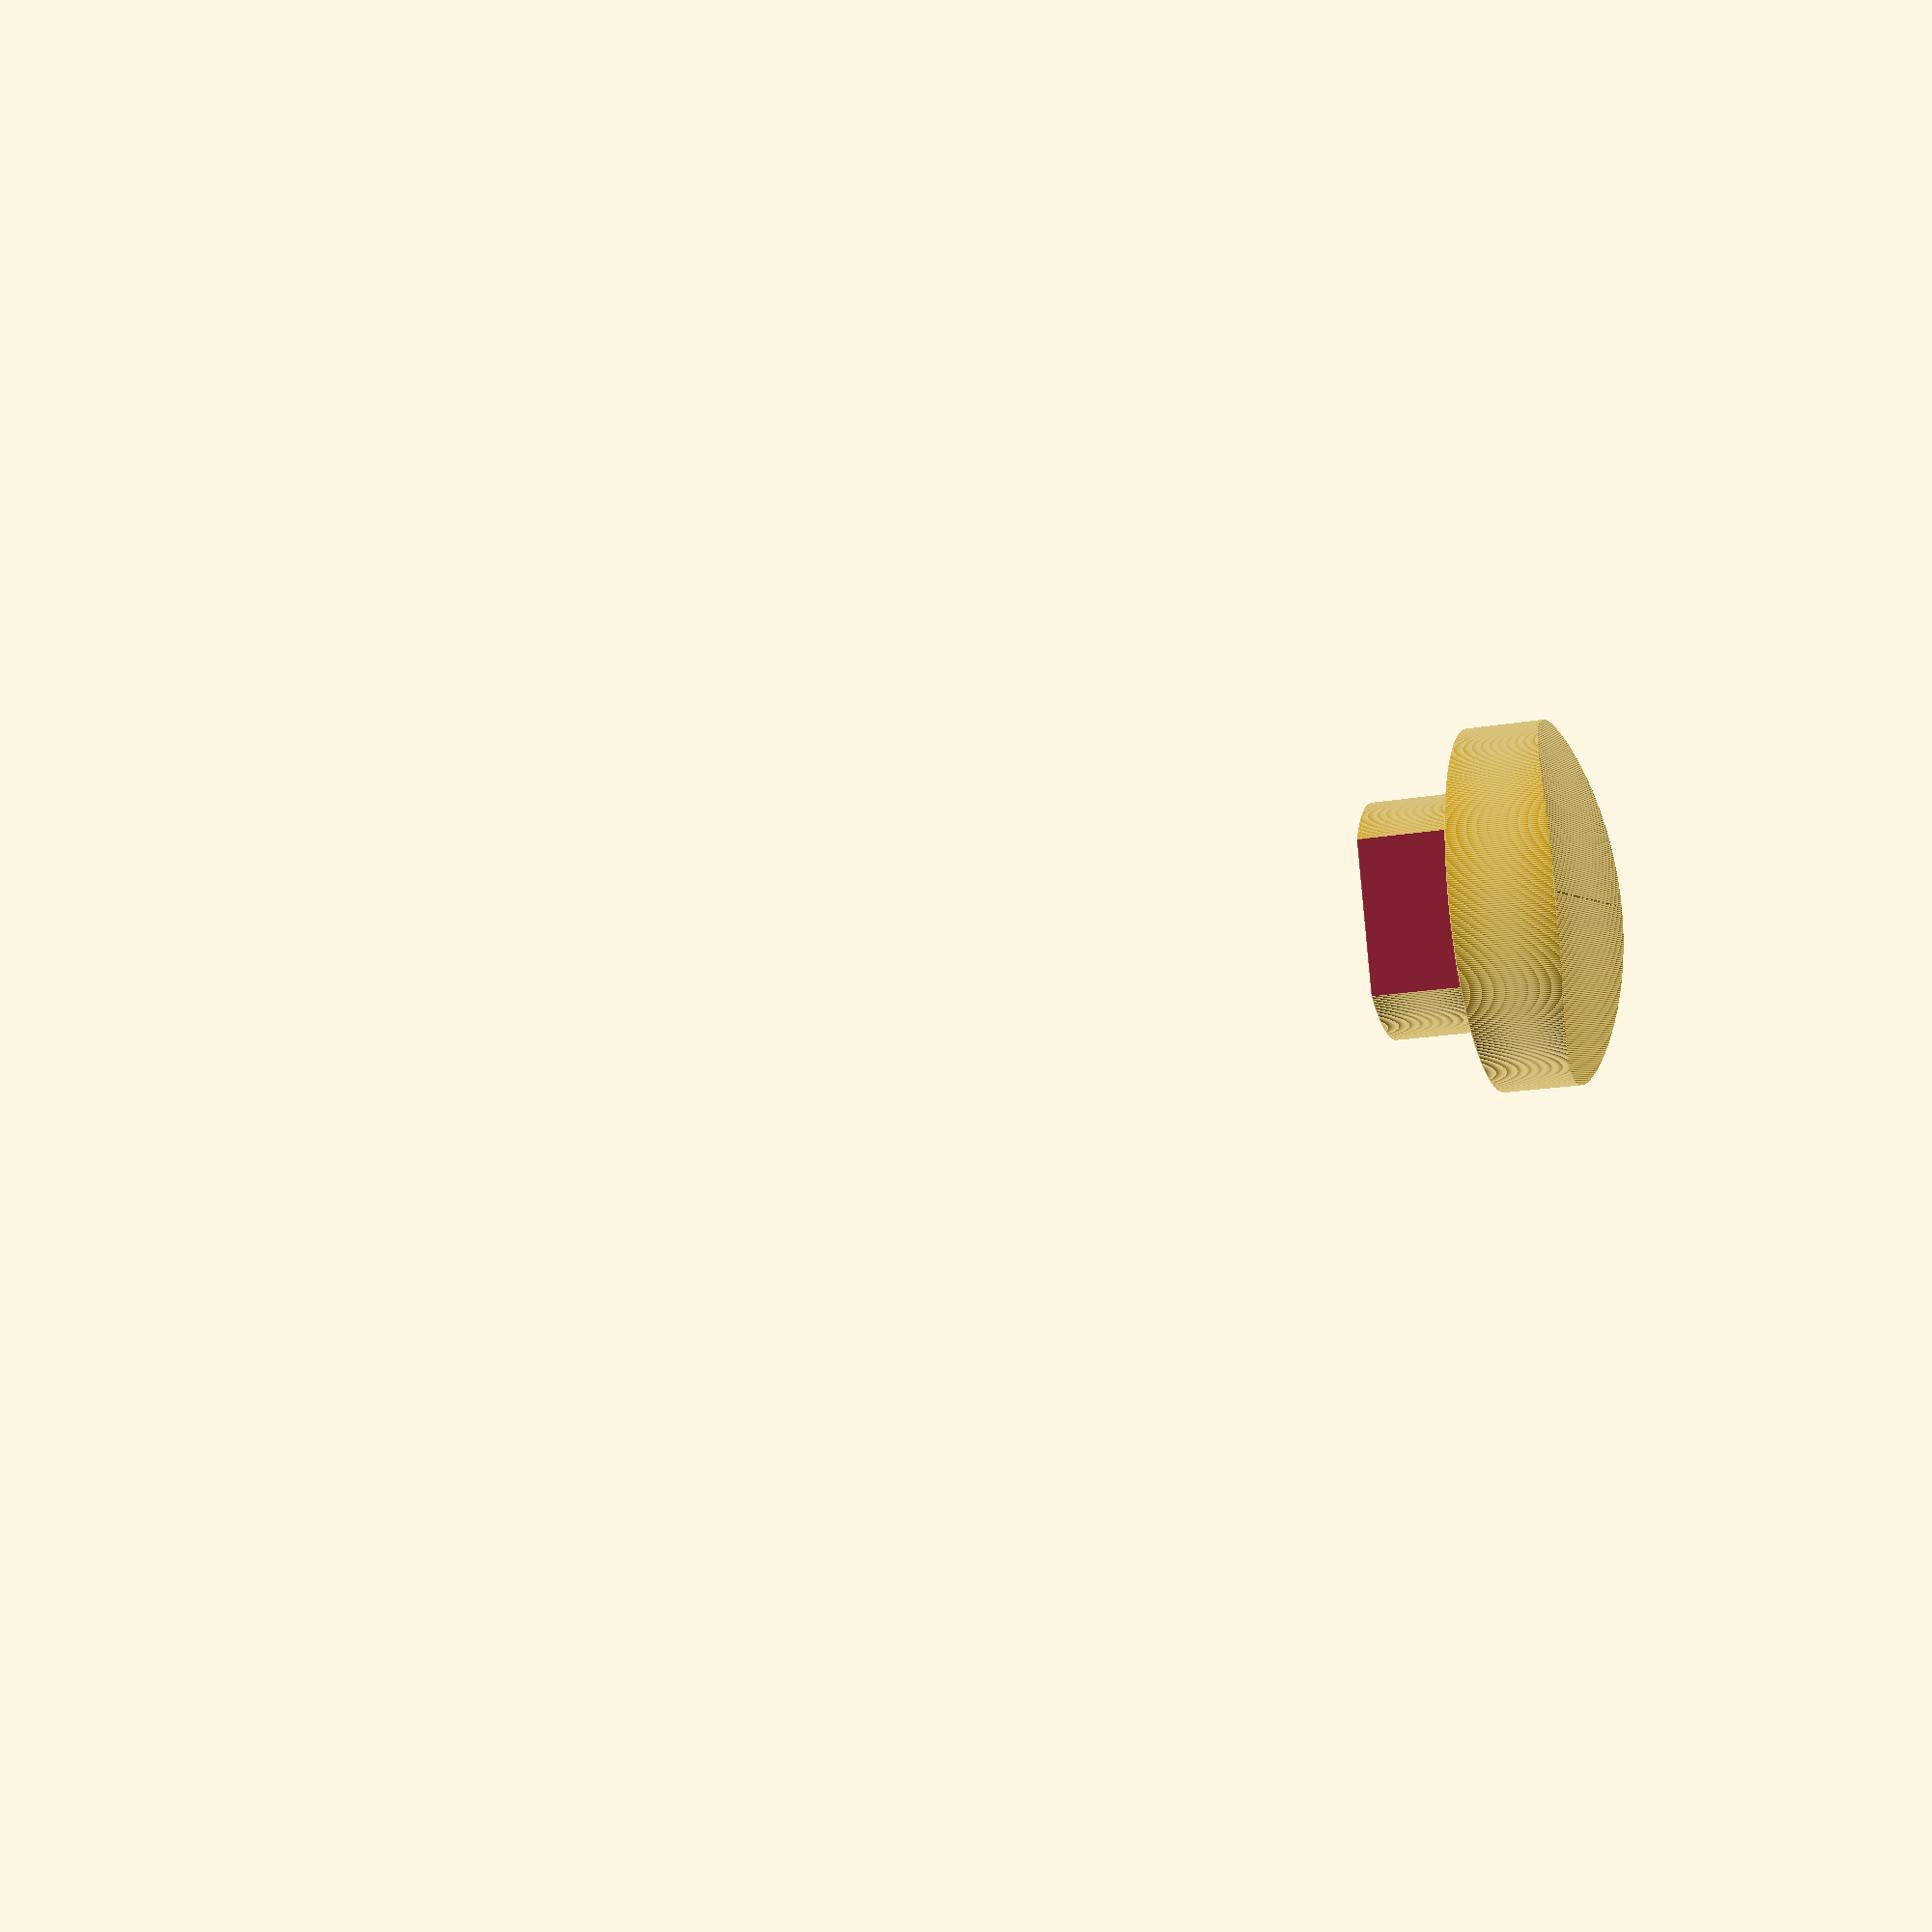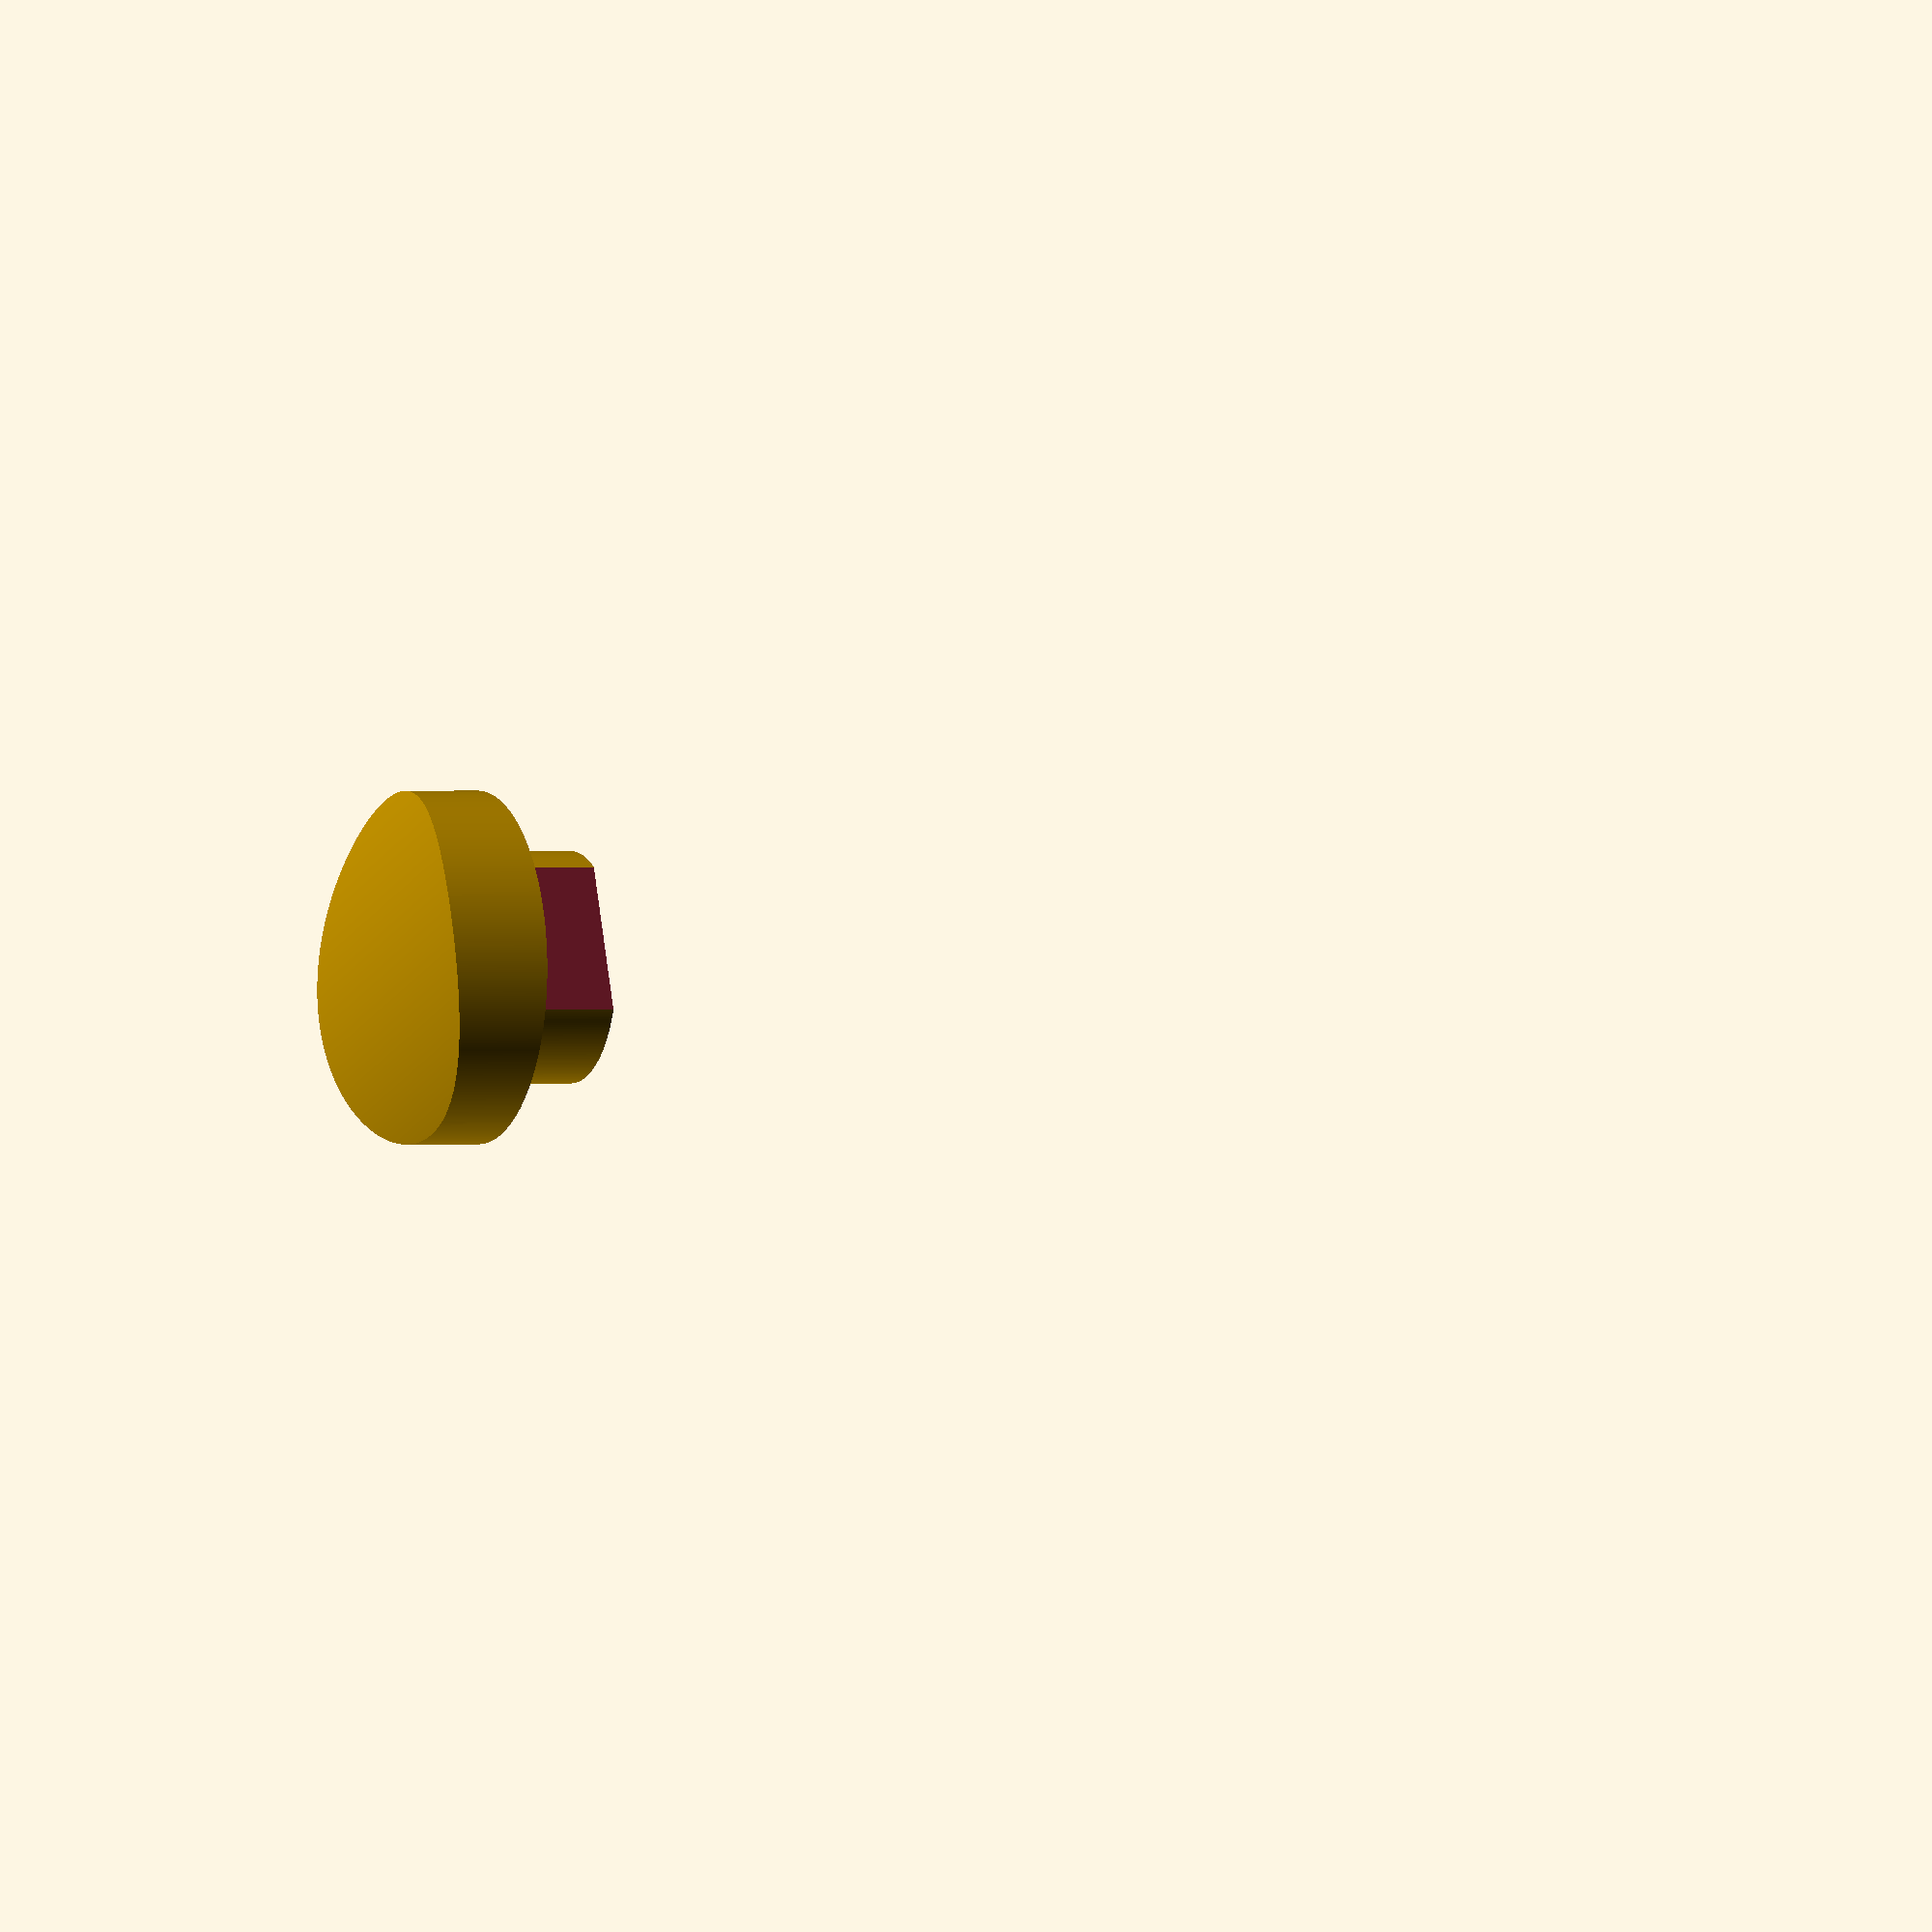
<openscad>
$fn = 0; $fa = 0.1; $fs = .1;

rad = 62.5/2;

sckt_rad = 17.5/2;
sckt_dep = 5;

sm_sckt_rad = 11.5/2;

intersection(){

translate([ 0, 0, rad - 0.5*sckt_dep]){rotate([ 0, 90, 0]){cylinder( h=rad, r=rad, center=true);}}

union(){

   // outer portion
   cylinder( h=sckt_dep, r=sckt_rad, center=true);

   // inner portion
   
translate([ 0, 0, sckt_dep]){
   difference(){
      cylinder( h=sckt_dep, r=sm_sckt_rad, center=true);
      translate([ sckt_rad, 0, 0]){cube([ sckt_rad, sckt_rad, 1.01*sckt_dep], center=true);}
}
}
}
}
</openscad>
<views>
elev=18.7 azim=16.1 roll=108.4 proj=p view=edges
elev=179.6 azim=19.4 roll=293.1 proj=o view=solid
</views>
